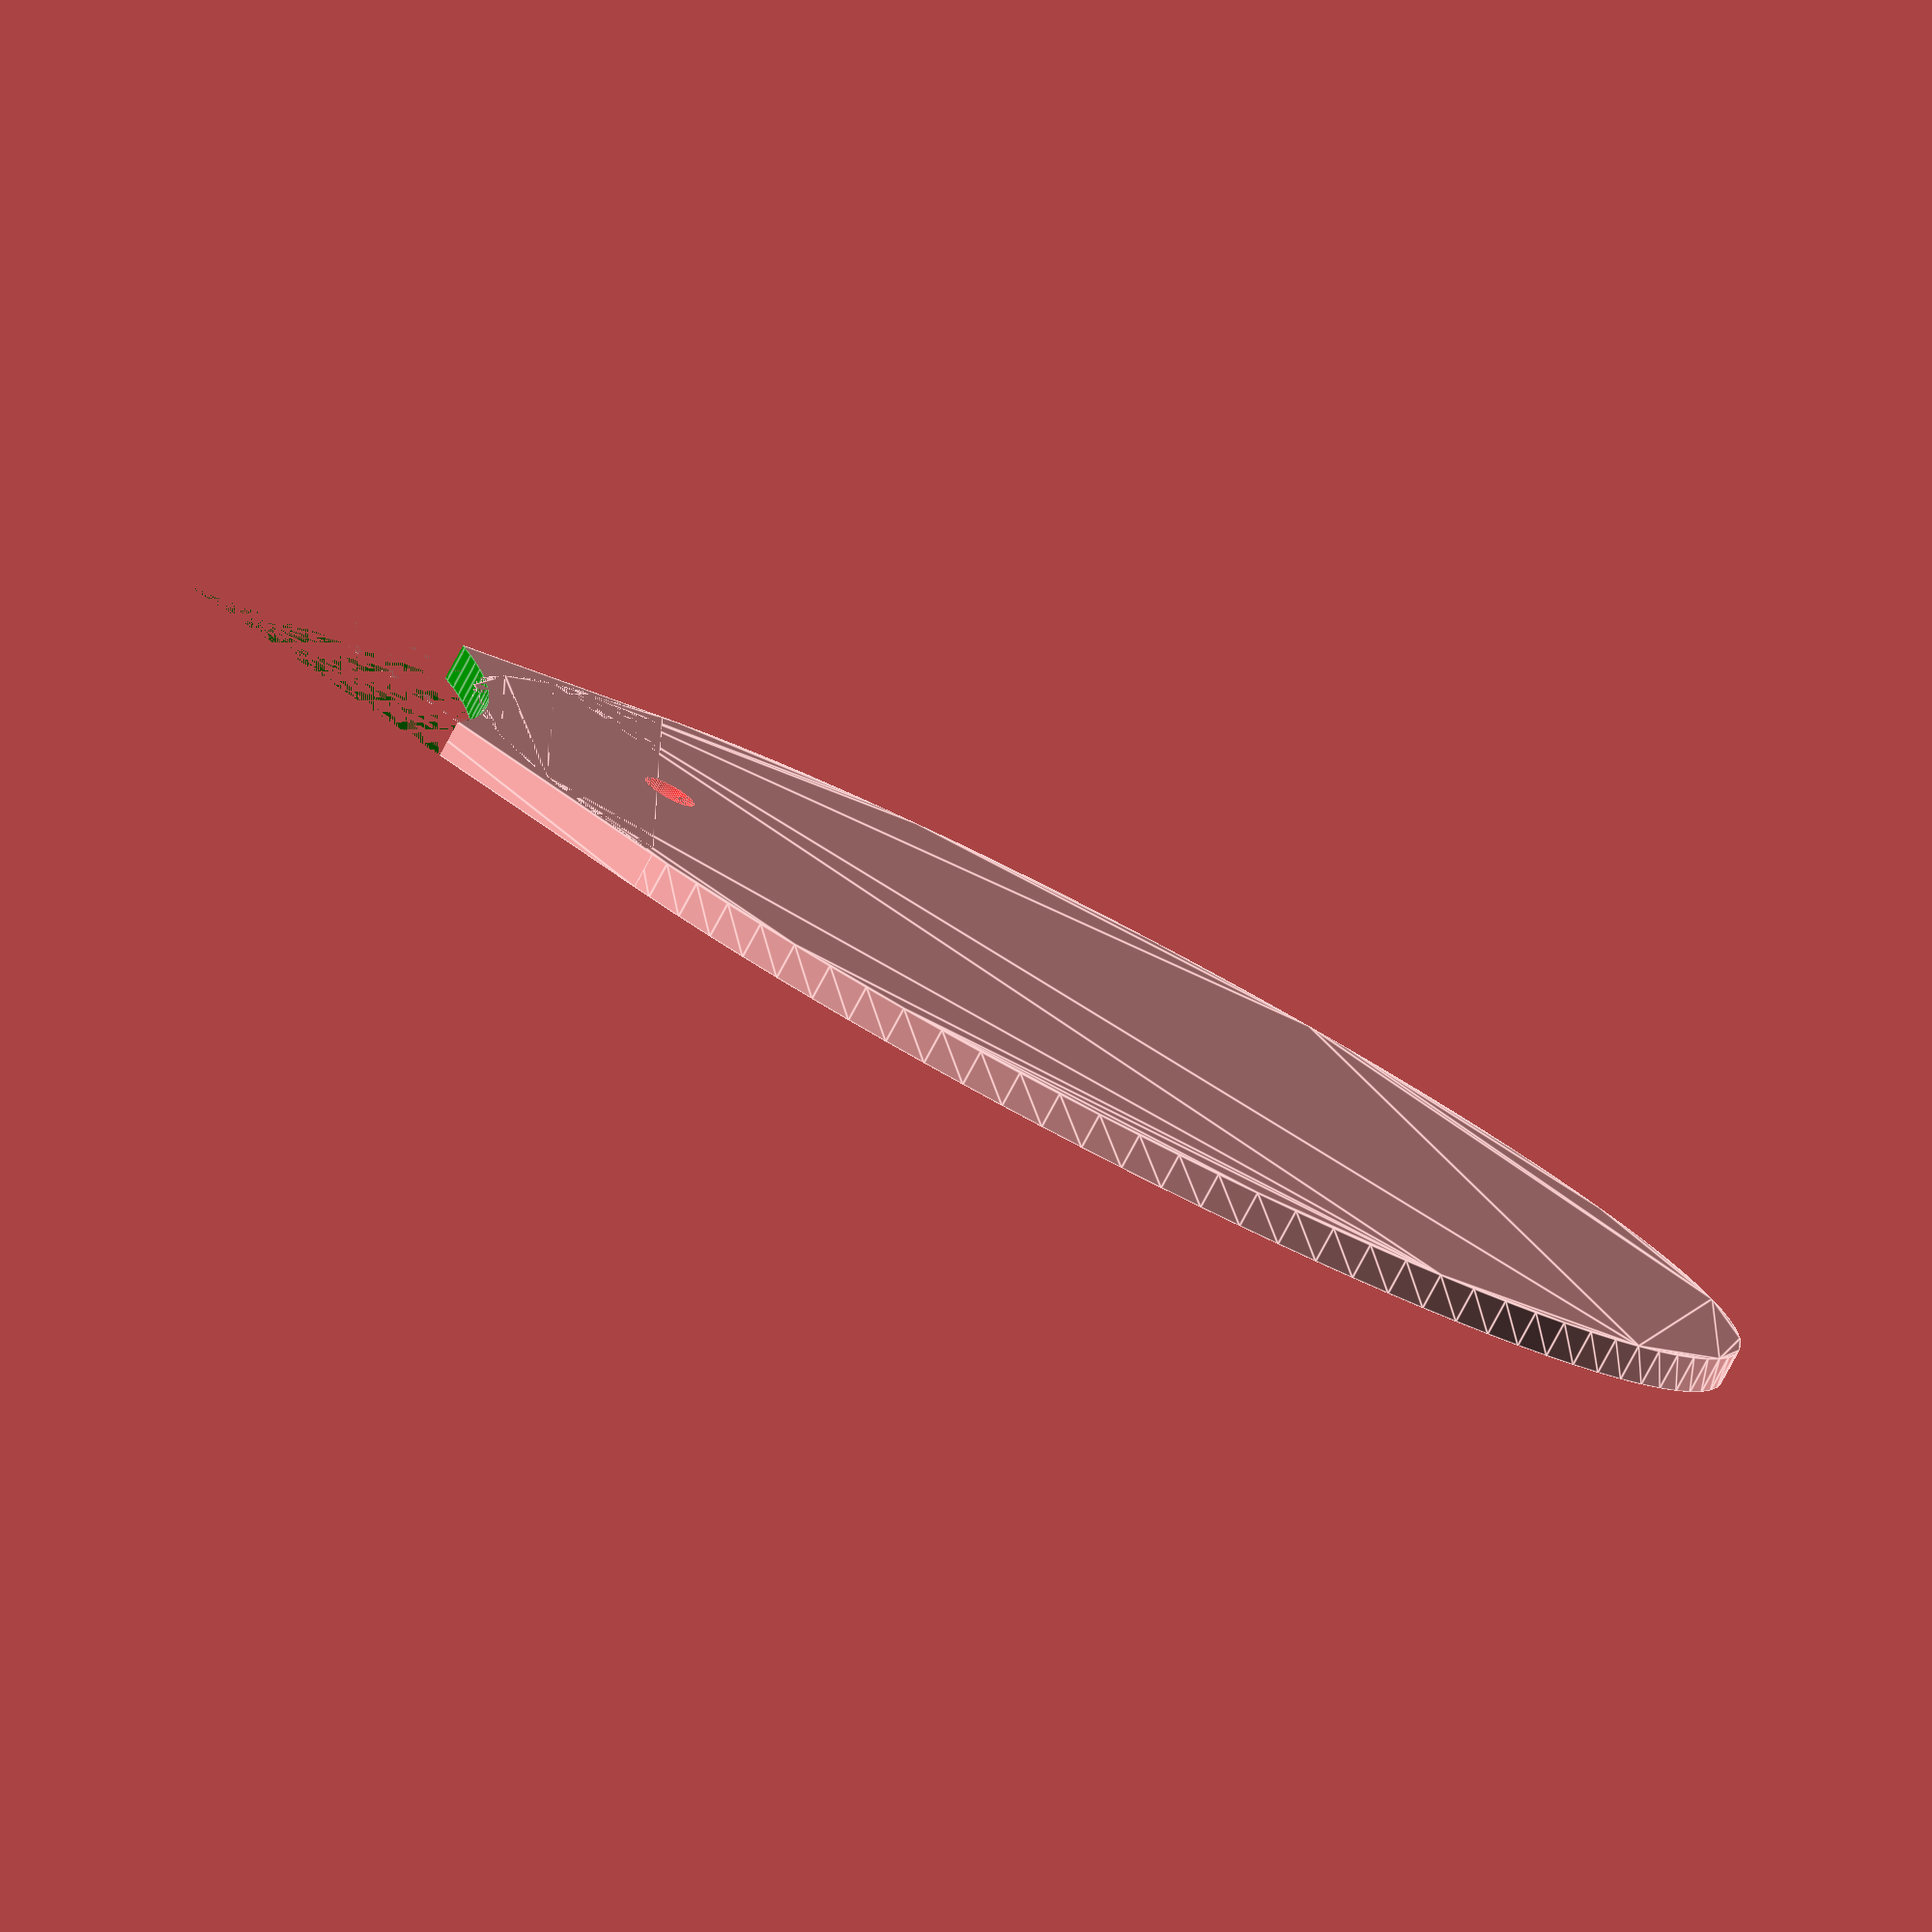
<openscad>
/* From http://www.thingiverse.com/thing:3457
   © 2010 whosawhatsis

   This program is free software: you can redistribute it and/or modify
   it under the terms of the GNU Lesser General Public License as published by
   the Free Software Foundation, either version 3 of the License, or
   (at your option) any later version.

   This program is distributed in the hope that it will be useful,
   but WITHOUT ANY WARRANTY; without even the implied warranty of
   MERCHANTABILITY or FITNESS FOR A PARTICULAR PURPOSE. See the
   GNU Lesser General Public License for more details.

   You should have received a copy of the GNU Lesser General Public License
   along with this program. If not, see <http://www.gnu.org/licenses/>.
*/

/*
This script generates a teardrop shape at the appropriate angle to prevent overhangs greater than 45 degrees. The angle
is in degrees, and is a rotation around the Y axis. You can then rotate around Z to point it in any direction. Rotation
around X or Y will cause the angle to be wrong.
*/

module teardrop(radius, length, angle)
{
    rotate([ 0, angle, 0 ]) union()
    {
        linear_extrude(height = length, center = true, convexity = radius, twist = 0) circle(r = radius, $fn = 100);
        linear_extrude(height = length, center = true, convexity = radius, twist = 0) projection(cut = false)
            rotate([ 0, -angle, 0 ]) translate([ 0, 0, radius * sin(45) * 1.5 ])
                cylinder(h = radius * sin(45), r1 = radius * sin(45), r2 = 0, center = true, $fn = 100);
    }

    // I worked this portion out when a bug was causing the projection above to take FOREVER to calculate. It works as a
    // replacement, and I figured I'd leave it here just in case.
    /*
        #polygon(points = [[radius * cos(-angle / 2), radius * sin(-angle / 2), 0],[radius * cos(-angle / 2), radius *
       -sin(-angle / 2), 0],[(sin(-angle - 45) + cos(-angle - 45)) * radius, 0, 0]], paths = [[0, 1, 2]]);
        #polygon(points = [[radius * -cos(-angle / 2), radius * sin(-angle / 2), 0],[radius * -cos(-angle / 2), radius *
       -sin(-angle / 2), 0],[(sin(-angle - 45) + cos(-angle - 45)) * radius, 0, 0]], paths = [[0, 1, 2]]);
        #polygon(points = [[radius * sin(-angle / 2), radius * cos(-angle / 2), 0],[radius * sin(-angle / 2), radius *
       -cos(-angle / 2), 0],[(sin(-angle - 45) + cos(-angle - 45)) * radius, 0, 0]], paths = [[0, 1, 2]]);
    */
}

/*
 * Simple intersection method to implement a flat/truncated teardrop
 */
module flat_teardrop(radius, length, angle)
{
    intersection()
    {
        rotate([ 0, angle, 0 ])
        {
            cube(size = [ radius * 2, radius * 2, length ], center = true);
        }
        teardrop(radius, length, angle);
    }
}

module test_teardrop()
{
    translate([ 0, -15, 0 ]) teardrop(5, 20, 90);
    translate([ 0, 0, 0 ]) teardrop(5, 20, 60);
    translate([ 0, 15, 0 ]) teardrop(5, 20, 45);
}

$fn = 100;

width = 4;
scaling = 1.88;
total_len = 125 + 22.6;
bottom_to_circle = 23;
difference()
{
    scale([ 1, 1, scaling ]) teardrop((total_len / 2) / scaling, width, 90);
    color("red") translate([ 0, 0, (total_len / 2) - bottom_to_circle ]) rotate([ 0, 90, 0 ])
        cylinder(h = width, r = 5.75 / 2, center = true);
    color("green") scale([ 1, 1.25, 1 ]) translate([ 0, 0, (total_len / 2) + bottom_to_circle ]) rotate([ 0, 90, 0 ])
        cylinder(h = width, r = 25, center = true);
}
</openscad>
<views>
elev=257.2 azim=182.2 roll=117.9 proj=o view=edges
</views>
